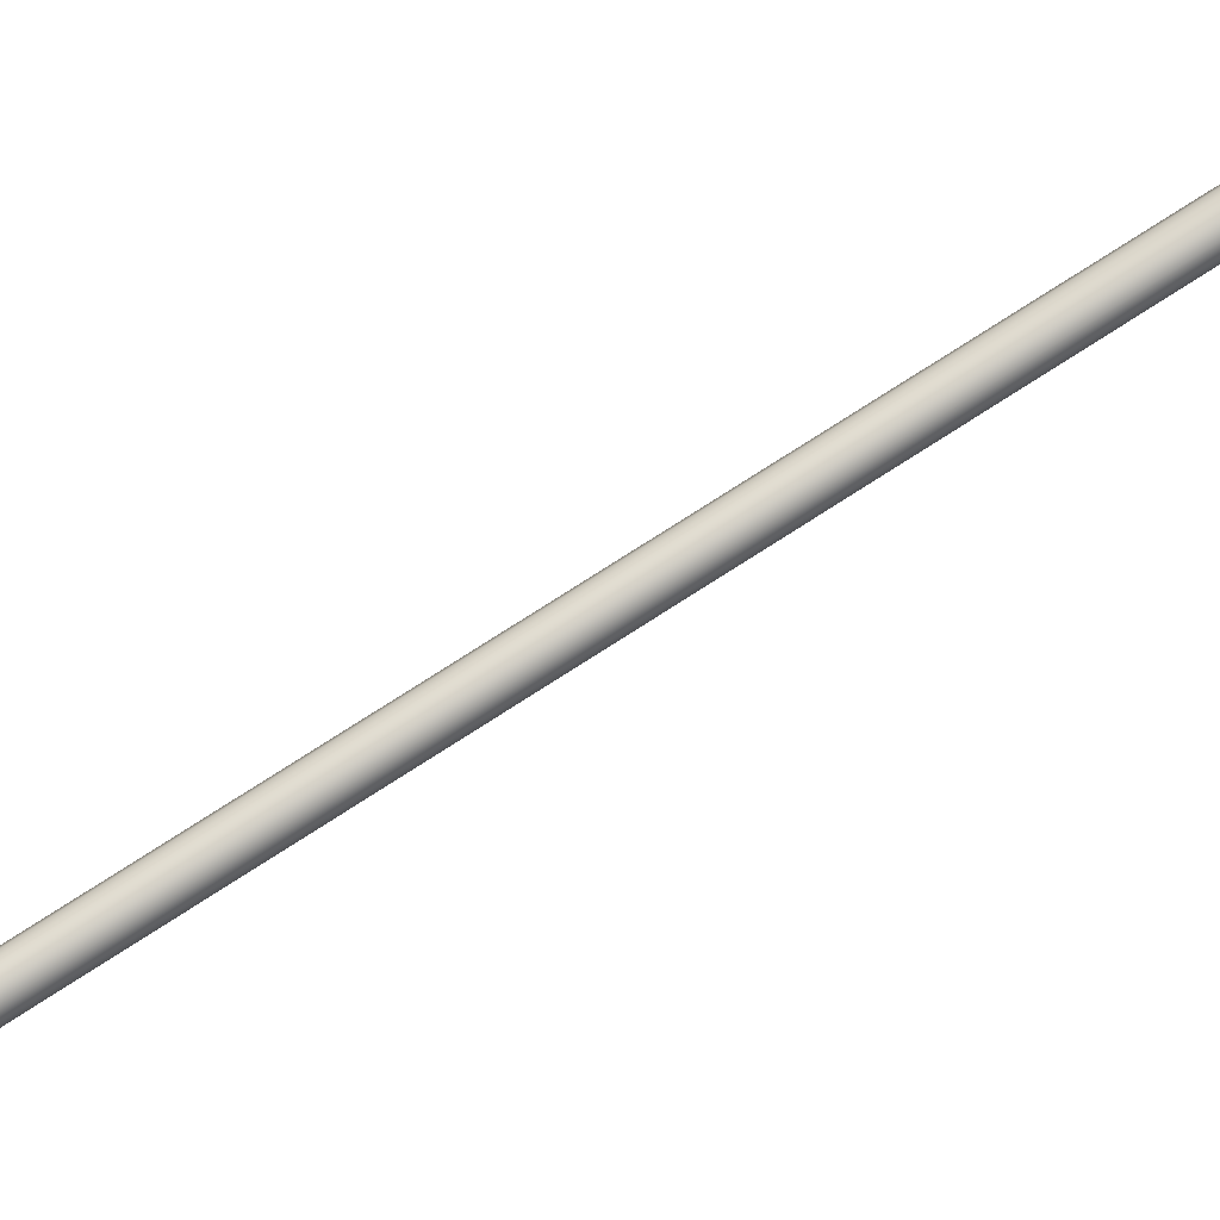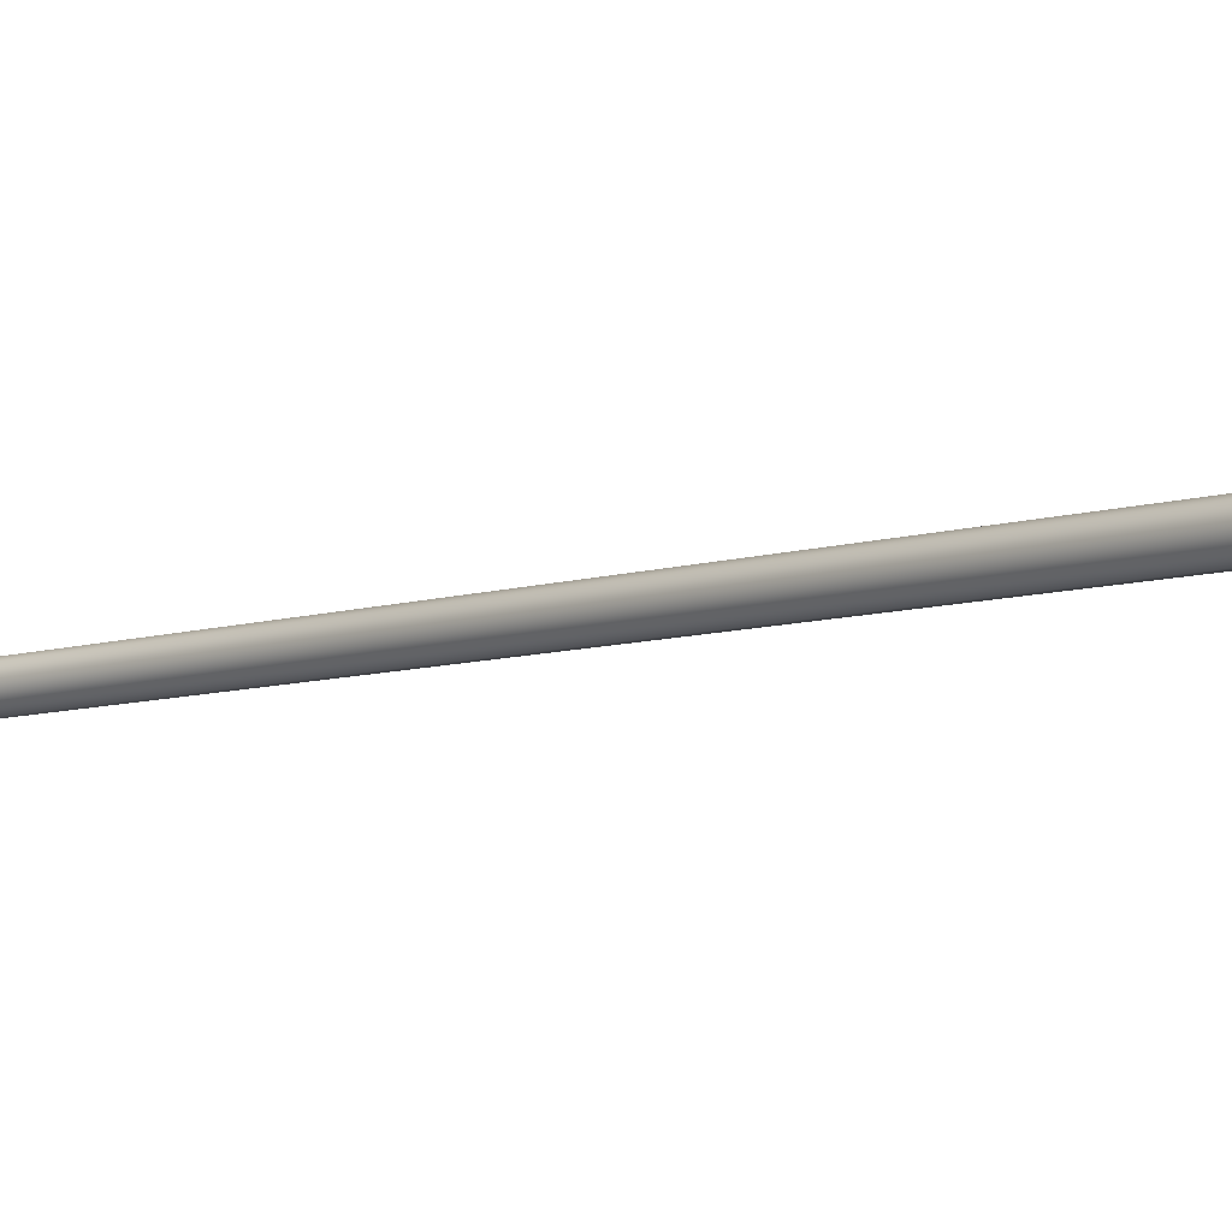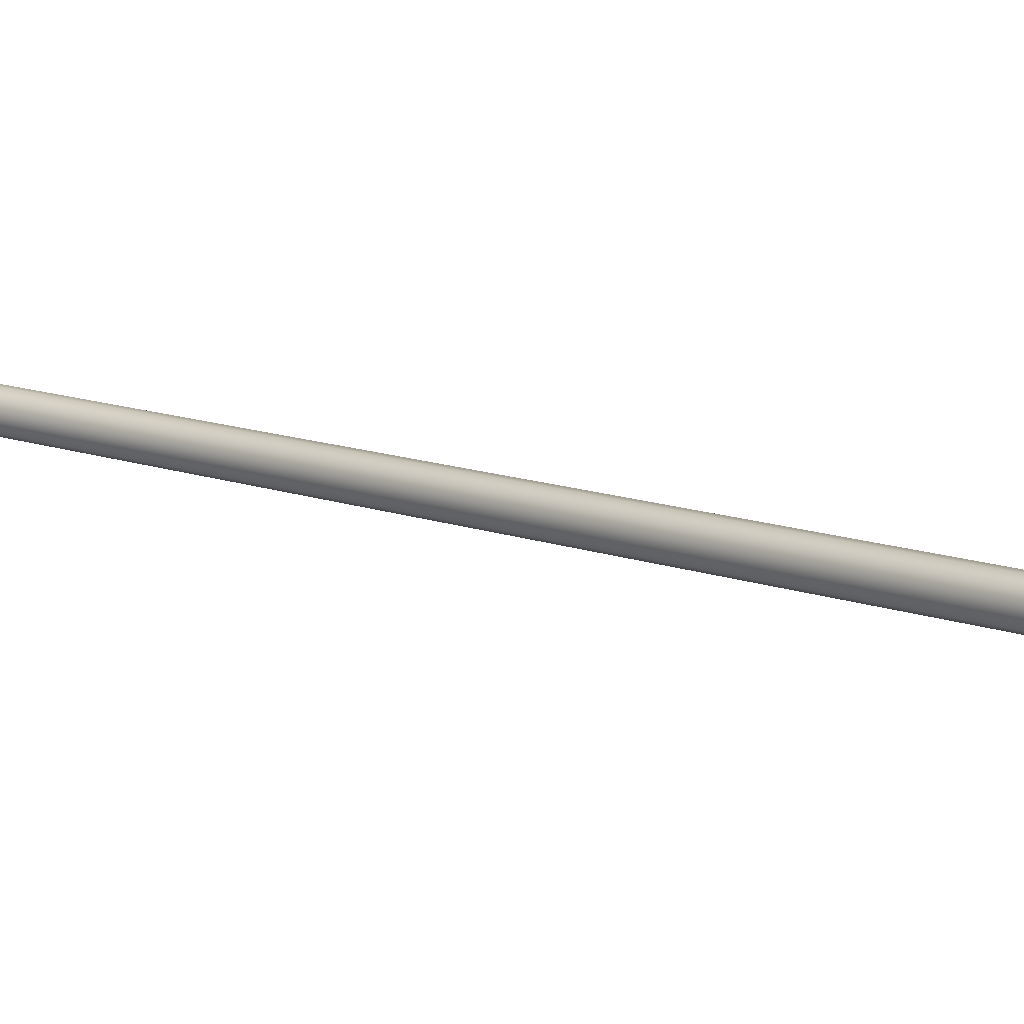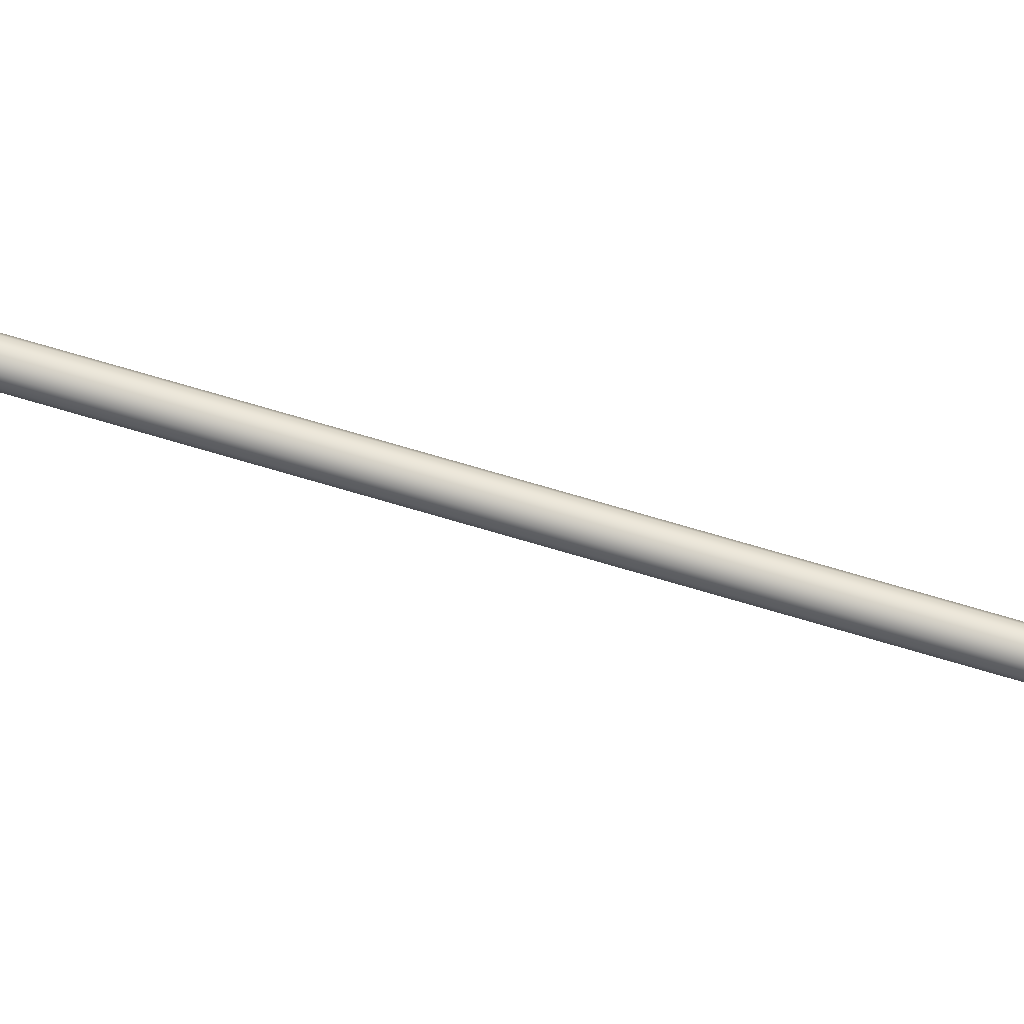
<metadata>
{"format":"obj","ext":"obj","renderer":"f3d","projection":"perspective","resolution":1024,"background":"white","views":[{"elev":48.2,"azim":-119.4,"up":"+Y"},{"elev":-27.3,"azim":135.3,"up":"+Y"},{"elev":-10.6,"azim":133.9,"up":"+Y"},{"elev":-34.4,"azim":83.9,"up":"+Y"}]}
</metadata>
<code>
v -619.2 842.3 -230.9
v -618.1 831.7 -269.7
v -618.1 842 -230.9
v -620.1 832.7 -270
v -619.2 831.9 -269.7
v -620.1 843.1 -231.2
v -620.4 833.8 -270.2
v -620.1 845.3 -231.7
v -620.4 844.2 -231.5
v -619.2 835.7 -270.8
v -620.1 834.9 -270.5
v -618.1 846.4 -232
v -619.2 846.1 -232
v -617 846.1 -232
v -618.1 836 -270.8
v -616.2 845.3 -231.7
v -617 835.7 -270.8
v -615.9 833.8 -270.2
v -616.2 834.9 -270.5
v -616.2 843.1 -231.2
v -615.9 844.2 -231.5
v -617 842.3 -230.9
v -616.2 832.7 -270
v -618.1 842 -230.9
v -617 831.9 -269.7
v -619.2 852.7 -192.2
v -618.1 842 -230.9
v -618.1 852.4 -192.1
v -620.1 843.1 -231.2
v -619.2 842.3 -230.9
v -620.4 854.6 -192.7
v -620.1 853.5 -192.4
v -620.1 855.7 -192.9
v -620.4 844.2 -231.5
v -619.2 846.1 -232
v -620.1 845.3 -231.7
v -619.2 856.5 -193.2
v -618.1 846.4 -232
v -617 856.5 -193.2
v -618.1 856.8 -193.2
v -616.2 855.7 -192.9
v -617 846.1 -232
v -615.9 844.2 -231.5
v -616.2 845.3 -231.7
v -615.9 854.6 -192.7
v -616.2 843.1 -231.2
v -617 852.7 -192.2
v -616.2 853.5 -192.4
v -618.1 852.4 -192.1
v -617 842.3 -230.9
v -619.2 863.1 -153.4
v -618.1 852.4 -192.1
v -618.1 862.8 -153.3
v -620.1 853.5 -192.4
v -619.2 852.7 -192.2
v -620.4 865 -153.9
v -620.1 863.9 -153.6
v -620.1 855.7 -192.9
v -620.4 854.6 -192.7
v -620.1 866.1 -154.2
v -619.2 856.5 -193.2
v -619.2 866.9 -154.4
v -618.1 856.8 -193.2
v -617 866.9 -154.4
v -618.1 867.2 -154.4
v -616.2 866.1 -154.2
v -617 856.5 -193.2
v -615.9 865 -153.9
v -616.2 855.7 -192.9
v -616.2 853.5 -192.4
v -615.9 854.6 -192.7
v -617 863.1 -153.4
v -616.2 863.9 -153.6
v -618.1 852.4 -192.1
v -617 852.7 -192.2
v -618.6 884.4 -79.32
v -618.4 884.1 -79.26
v -618.1 884.1 -79.24
v -618.6 884.9 -79.47
v -617.5 884.6 -79.39
v -617.6 884.4 -79.32
v -617.6 884.9 -79.47
v -618.1 885.2 -79.55
v -618.4 885.2 -79.53
v -618.7 884.6 -79.39
v -617.8 884.1 -79.26
v -619.6 876.1 -102.3
v -618.1 875.6 -105.7
v -618.1 875.7 -102.2
v -620.8 877.1 -102.6
v -619.2 875.9 -105.8
v -620.4 877.8 -106.3
v -620.1 876.7 -106
v -621.2 878.6 -103
v -620.1 878.9 -106.6
v -619.6 881.2 -103.7
v -620.8 880.1 -103.4
v -618.1 881.6 -103.8
v -619.2 879.6 -106.8
v -617 879.6 -106.8
v -618.1 879.9 -106.9
v -615.4 880.1 -103.4
v -616.6 881.2 -103.7
v -615.9 877.8 -106.3
v -616.2 878.9 -106.6
v -615.4 877.1 -102.6
v -615 878.6 -103
v -617 875.9 -105.8
v -616.2 876.7 -106
v -616.6 876.1 -102.3
v -618.1 875.6 -105.7
v -619.8 880.2 -85.58
v -618.1 877.5 -92.25
v -618.1 879.8 -85.47
v -620 878 -92.38
v -621 881.4 -85.89
v -621.4 879.4 -92.75
v -621.4 883 -86.32
v -622 881.3 -93.25
v -621 884.5 -86.75
v -621.4 883.1 -93.75
v -619.8 885.7 -87.06
v -620 884.5 -94.11
v -618.1 886.1 -87.17
v -616.2 884.5 -94.11
v -618.1 885 -94.25
v -616.5 885.7 -87.06
v -614.8 883.1 -93.75
v -615.2 884.5 -86.75
v -614.2 881.3 -93.25
v -614.8 883 -86.32
v -614.8 879.4 -92.75
v -615.2 881.4 -85.89
v -616.2 878 -92.38
v -616.5 880.2 -85.58
v -618.1 877.5 -92.25
v -618.4 884.1 -79.26
v -618.1 884.1 -79.24
v -618.6 884.4 -79.32
v -618.7 884.6 -79.39
v -618.6 884.9 -79.47
v -618.4 885.2 -79.53
v -618.1 885.2 -79.55
v -617.8 885.2 -79.53
v -617.6 884.9 -79.47
v -617.5 884.6 -79.39
v -617.6 884.4 -79.32
v -617.8 884.1 -79.26
v -618.1 879.8 -85.47
v -618.1 876.6 -98.97
v -619.6 877 -99.08
v -621.2 879.5 -99.76
v -620.8 878 -99.37
v -620.8 881 -100.2
v -618.1 882.5 -100.6
v -619.6 882.1 -100.4
v -616.6 882.1 -100.4
v -615.5 881 -100.2
v -615 879.5 -99.76
v -616.6 877 -99.08
v -615.5 878 -99.37
v -618.1 876.6 -98.97
v -618.1 875.7 -102.2
v -618.1 862.8 -153.3
v -620.1 863.9 -153.6
v -619.2 863.1 -153.4
v -620.1 866.1 -154.2
v -620.4 865 -153.9
v -619.2 866.9 -154.4
v -618.1 867.2 -154.4
v -616.2 866.1 -154.2
v -617 866.9 -154.4
v -616.2 863.9 -153.6
v -615.9 865 -153.9
v -618.1 862.8 -153.3
v -617 863.1 -153.4
v -618.1 831.7 -269.7
v -618.1 842 -230.9
v -618.1 862.8 -153.3
v -617.8 885.2 -79.53
v -618.1 884.1 -79.24
f 1 2 3
f 1 4 5
f 6 7 4
f 8 7 9
f 8 10 11
f 12 10 13
f 14 15 12
f 16 17 14
f 16 18 19
f 20 18 21
f 22 23 20
f 24 25 22
f 26 27 28
f 26 29 30
f 31 29 32
f 33 34 31
f 33 35 36
f 37 38 35
f 39 38 40
f 41 42 39
f 41 43 44
f 45 46 43
f 47 46 48
f 49 50 47
f 51 52 53
f 51 54 55
f 56 54 57
f 56 58 59
f 60 61 58
f 62 63 61
f 64 63 65
f 66 67 64
f 68 69 66
f 68 70 71
f 72 70 73
f 72 74 75
f 76 77 78
f 78 79 76
f 80 79 81
f 82 83 79
f 83 84 79
f 85 76 79
f 86 81 78
f 87 88 89
f 90 91 87
f 90 92 93
f 94 95 92
f 96 95 97
f 98 99 96
f 98 100 101
f 102 100 103
f 102 104 105
f 106 104 107
f 106 108 109
f 110 111 108
f 112 113 114
f 115 116 117
f 117 118 119
f 119 120 121
f 121 122 123
f 124 123 122
f 124 125 126
f 127 128 125
f 129 130 128
f 131 132 130
f 133 134 132
f 135 136 134
f 137 114 138
f 139 112 137
f 116 140 118
f 118 141 120
f 142 120 141
f 143 122 142
f 143 127 124
f 144 129 127
f 145 131 129
f 146 133 131
f 147 135 133
f 148 149 135
f 115 150 113
f 117 151 115
f 117 152 153
f 119 154 152
f 123 154 121
f 123 155 156
f 126 157 155
f 125 158 157
f 130 158 128
f 132 159 130
f 132 160 161
f 134 162 160
f 151 89 150
f 153 87 151
f 153 94 90
f 152 97 94
f 156 97 154
f 155 96 156
f 155 103 98
f 157 102 103
f 158 107 102
f 159 106 107
f 160 106 161
f 160 163 110
f 91 164 88
f 91 165 166
f 92 165 93
f 92 167 168
f 99 167 95
f 101 169 99
f 100 170 101
f 100 171 172
f 104 171 105
f 104 173 174
f 108 173 109
f 108 175 176
f 1 5 2
f 1 6 4
f 6 9 7
f 8 11 7
f 8 13 10
f 12 15 10
f 14 17 15
f 16 19 17
f 16 21 18
f 20 23 18
f 22 25 23
f 24 177 25
f 26 30 27
f 26 32 29
f 31 34 29
f 33 36 34
f 33 37 35
f 37 40 38
f 39 42 38
f 41 44 42
f 41 45 43
f 45 48 46
f 47 50 46
f 49 178 50
f 51 55 52
f 51 57 54
f 56 59 54
f 56 60 58
f 60 62 61
f 62 65 63
f 64 67 63
f 66 69 67
f 68 71 69
f 68 73 70
f 72 75 70
f 72 179 74
f 78 81 79
f 80 82 79
f 82 180 83
f 87 91 88
f 90 93 91
f 90 94 92
f 94 97 95
f 96 99 95
f 98 101 99
f 98 103 100
f 102 105 100
f 102 107 104
f 106 109 104
f 106 110 108
f 110 163 111
f 112 115 113
f 115 112 116
f 117 116 118
f 119 118 120
f 121 120 122
f 124 126 123
f 124 127 125
f 127 129 128
f 129 131 130
f 131 133 132
f 133 135 134
f 135 149 136
f 137 112 114
f 139 116 112
f 116 139 140
f 118 140 141
f 142 122 120
f 143 124 122
f 143 144 127
f 144 145 129
f 145 146 131
f 146 147 133
f 147 148 135
f 148 181 149
f 115 151 150
f 117 153 151
f 117 119 152
f 119 121 154
f 123 156 154
f 123 126 155
f 126 125 157
f 125 128 158
f 130 159 158
f 132 161 159
f 132 134 160
f 134 136 162
f 151 87 89
f 153 90 87
f 153 152 94
f 152 154 97
f 156 96 97
f 155 98 96
f 155 157 103
f 157 158 102
f 158 159 107
f 159 161 106
f 160 110 106
f 160 162 163
f 91 166 164
f 91 93 165
f 92 168 165
f 92 95 167
f 99 169 167
f 101 170 169
f 100 172 170
f 100 105 171
f 104 174 171
f 104 109 173
f 108 176 173
f 108 111 175

</code>
